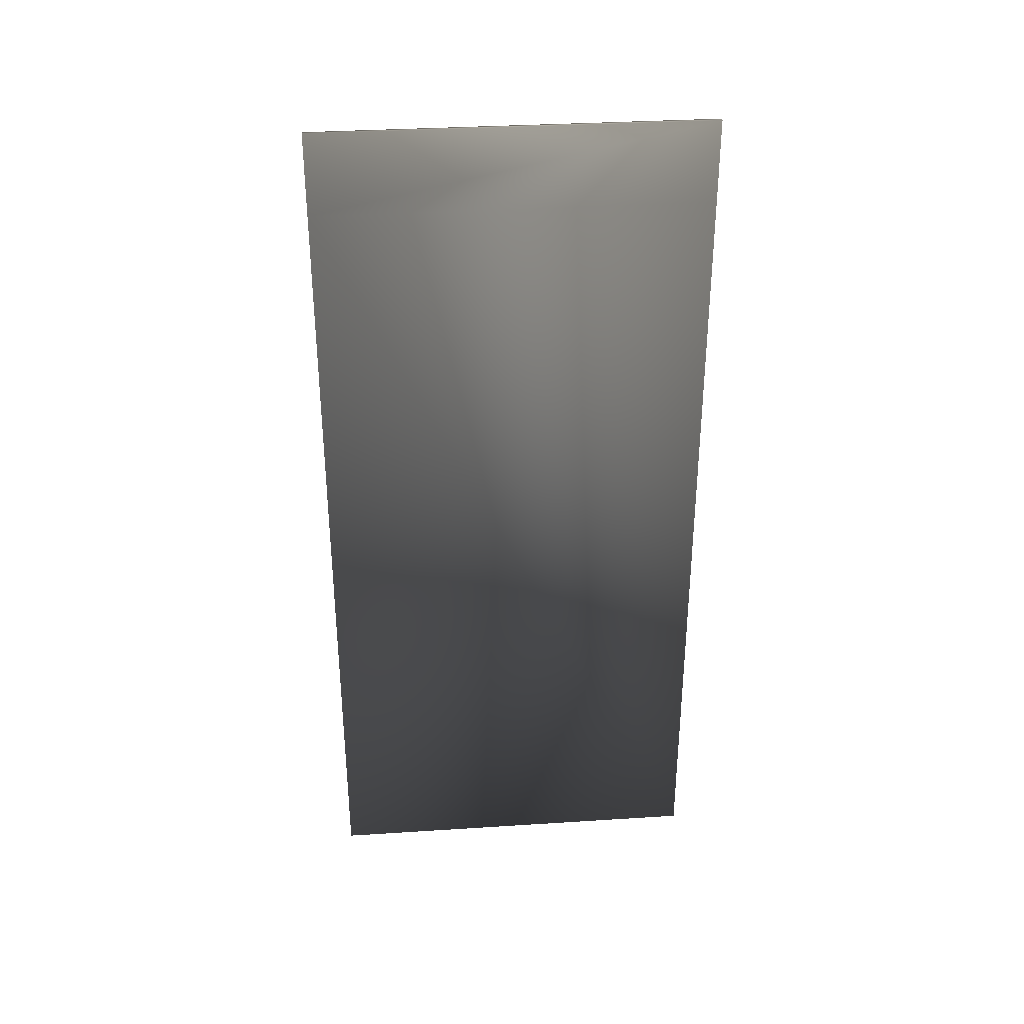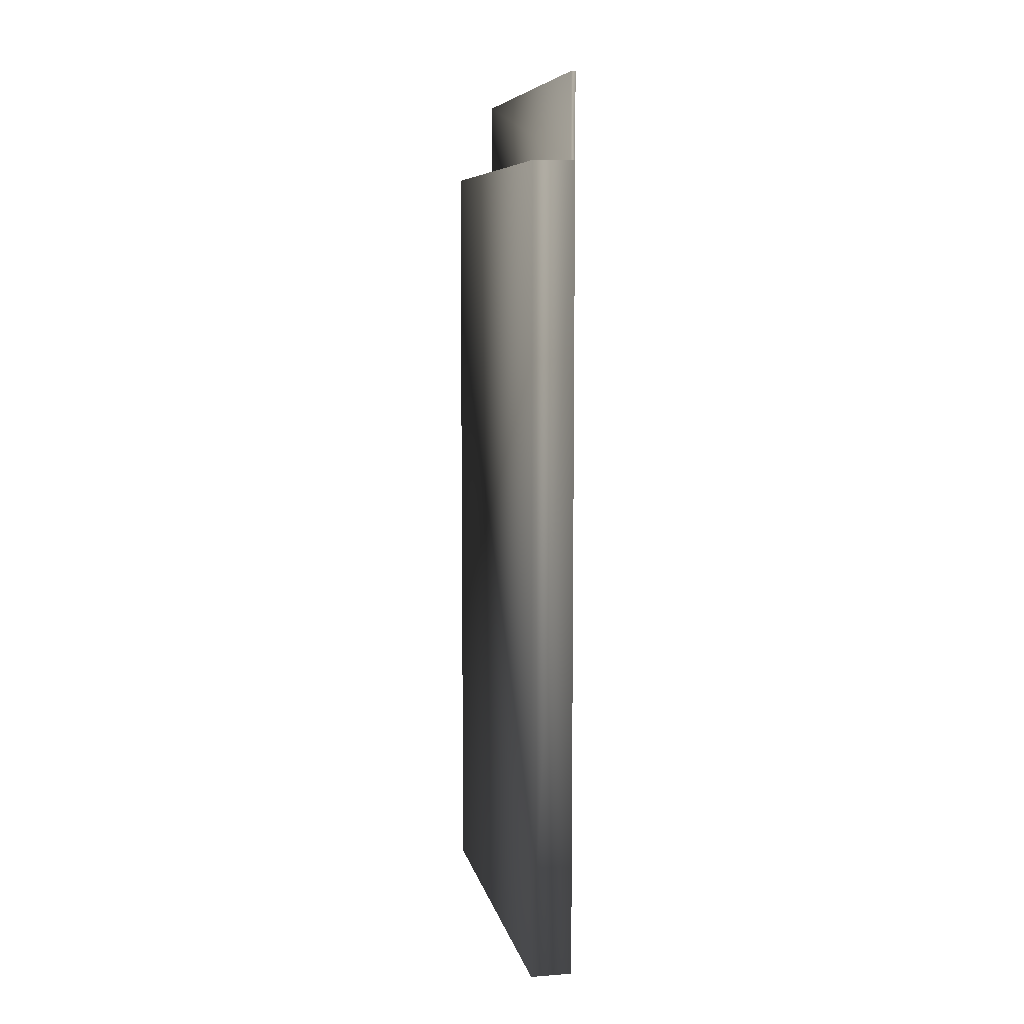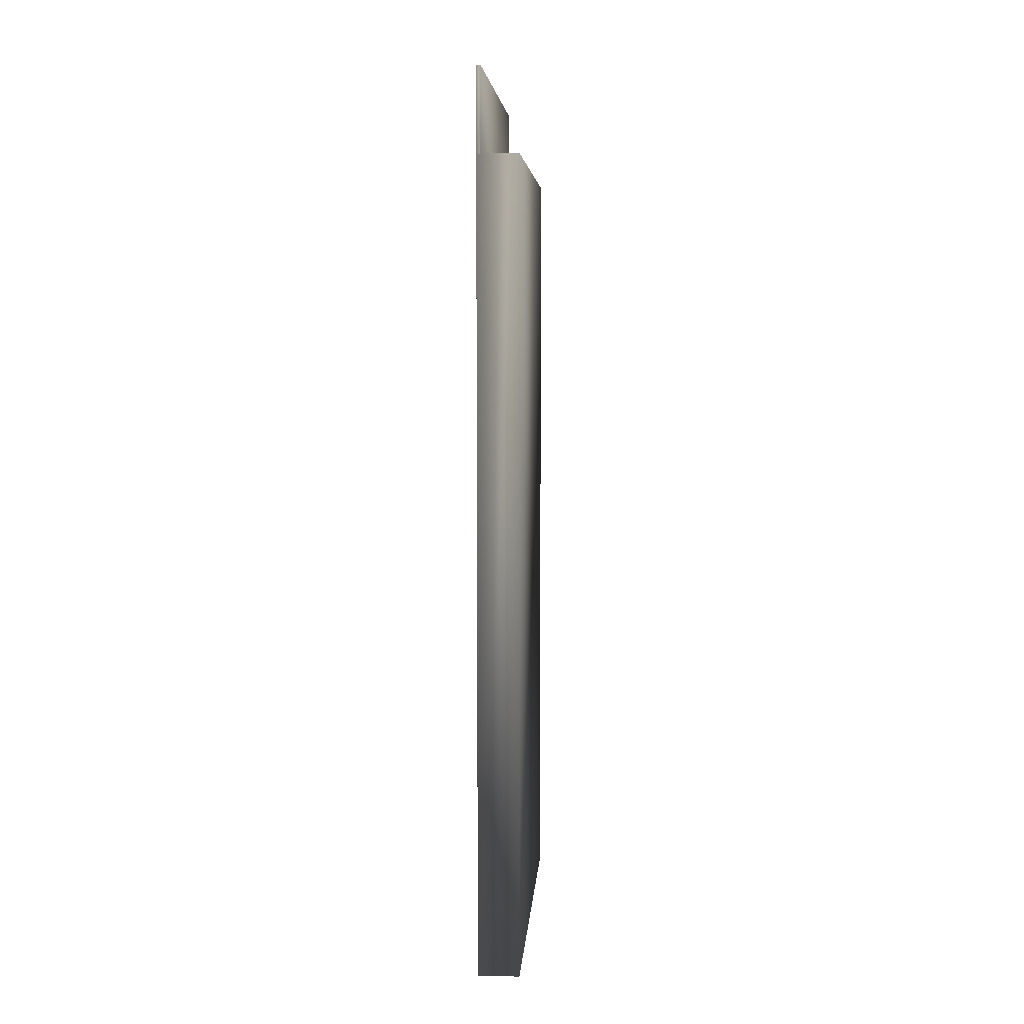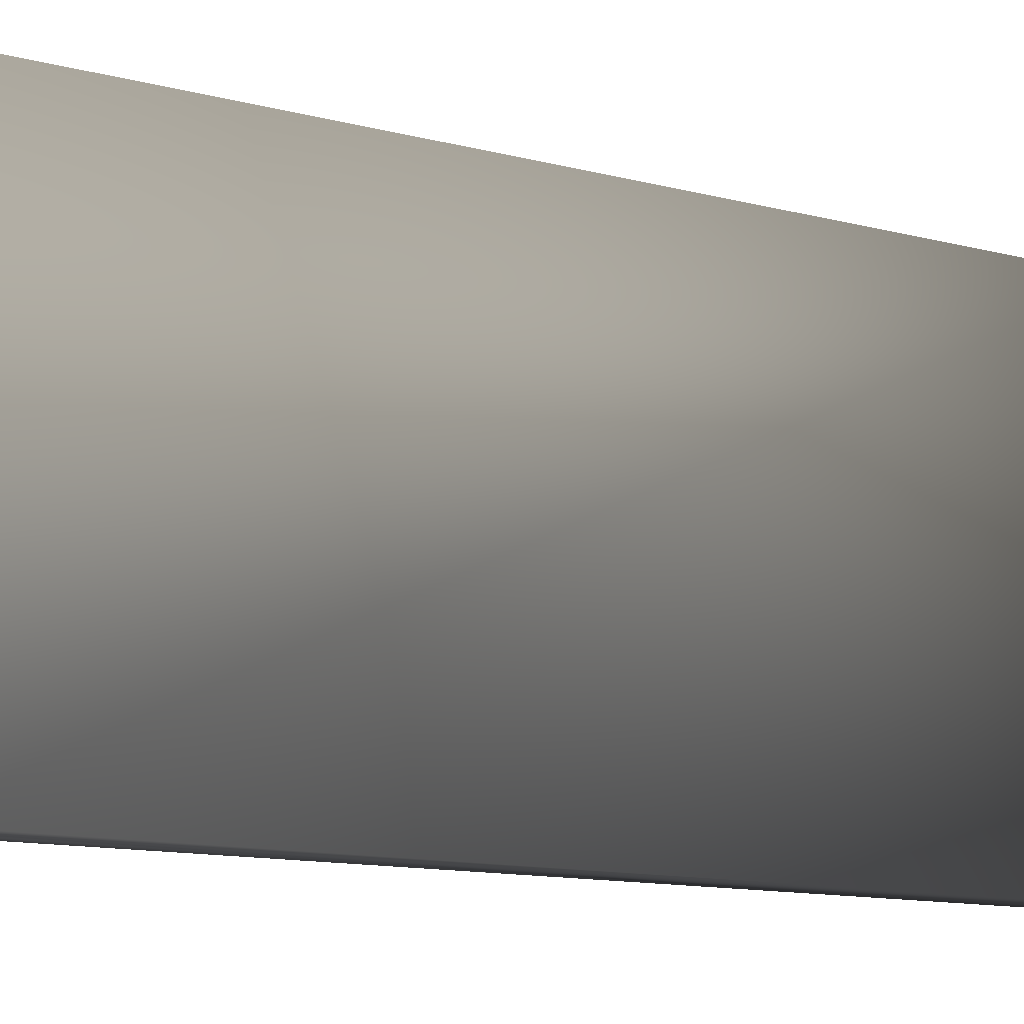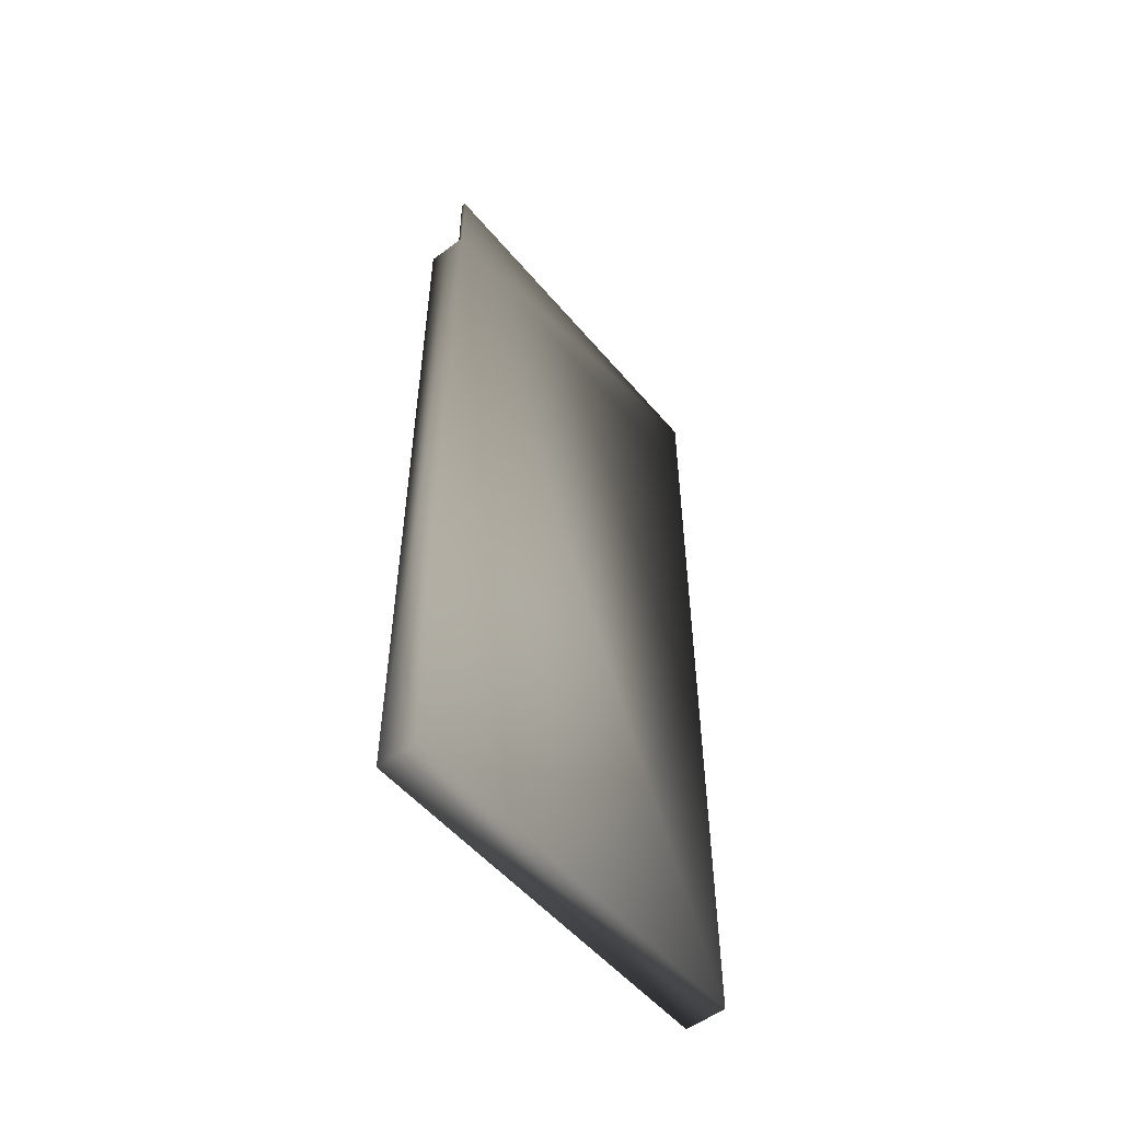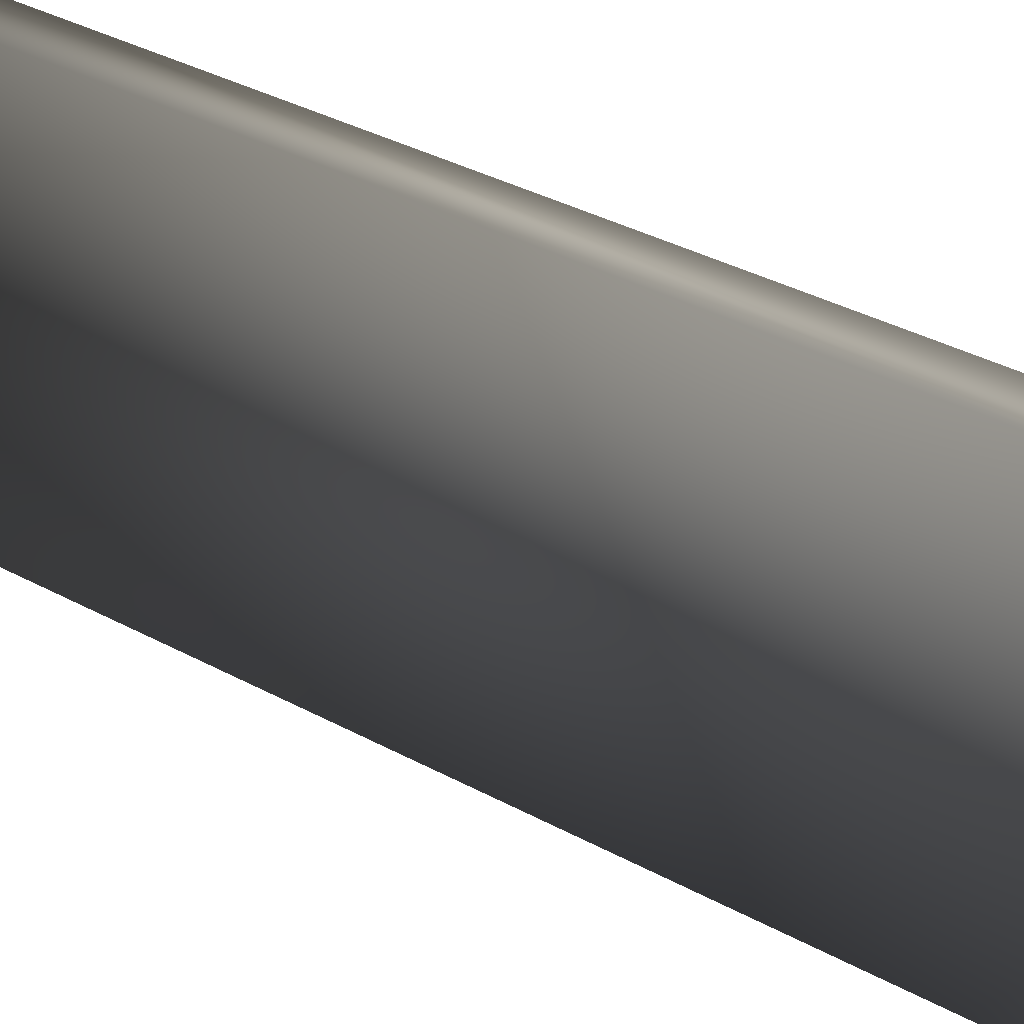
<metadata>
{"format":"obj","ext":"obj","renderer":"f3d","projection":"perspective","resolution":1024,"background":"white","views":[{"elev":33.8,"azim":-95.0,"up":"+Y"},{"elev":7.9,"azim":168.4,"up":"+Y"},{"elev":5.8,"azim":3.9,"up":"+Y"},{"elev":-11.7,"azim":-123.2,"up":"+Z"},{"elev":-52.9,"azim":-141.1,"up":"+Y"},{"elev":37.9,"azim":124.4,"up":"+Z"}]}
</metadata>
<code>
v -0.005 -0.1075 0.0475 0.7529 0.7529 0.7529
v -0.005 -0.1075 -0.0475 0.7529 0.7529 0.7529
v 0.005 -0.1075 -0.0475 0.7529 0.7529 0.7529
v 0.005 -0.1075 0.0475 0.7529 0.7529 0.7529
v -0.005 0.0875 0.0475 0.7529 0.7529 0.7529
v -0.005 0.0875 -0.0475 0.7529 0.7529 0.7529
v 0.005 0.0875 -0.0475 0.7529 0.7529 0.7529
v 0.005 0.0875 0.0475 0.7529 0.7529 0.7529
v -0.004 0.0875 -0.0475 0.7529 0.7529 0.7529
v -0.004 0.0875 0.0475 0.7529 0.7529 0.7529
v -0.005 0.1075 0.0475 0.7529 0.7529 0.7529
v -0.004 0.1075 0.0475 0.7529 0.7529 0.7529
v -0.004 0.1075 -0.0475 0.7529 0.7529 0.7529
v -0.005 0.1075 -0.0475 0.7529 0.7529 0.7529
f 6 9 7
f 6 7 3
f 6 3 2
f 7 8 4
f 7 4 3
f 8 10 5
f 8 5 1
f 8 1 4
f 1 2 3
f 1 3 4
f 8 7 9
f 8 9 6
f 8 6 5
f 8 5 10
f 6 2 1
f 6 1 5
f 6 5 11
f 6 11 14
f 11 12 13
f 11 13 14
f 10 12 11
f 10 11 5
f 9 13 12
f 9 12 10
f 6 14 13
f 6 13 9

</code>
